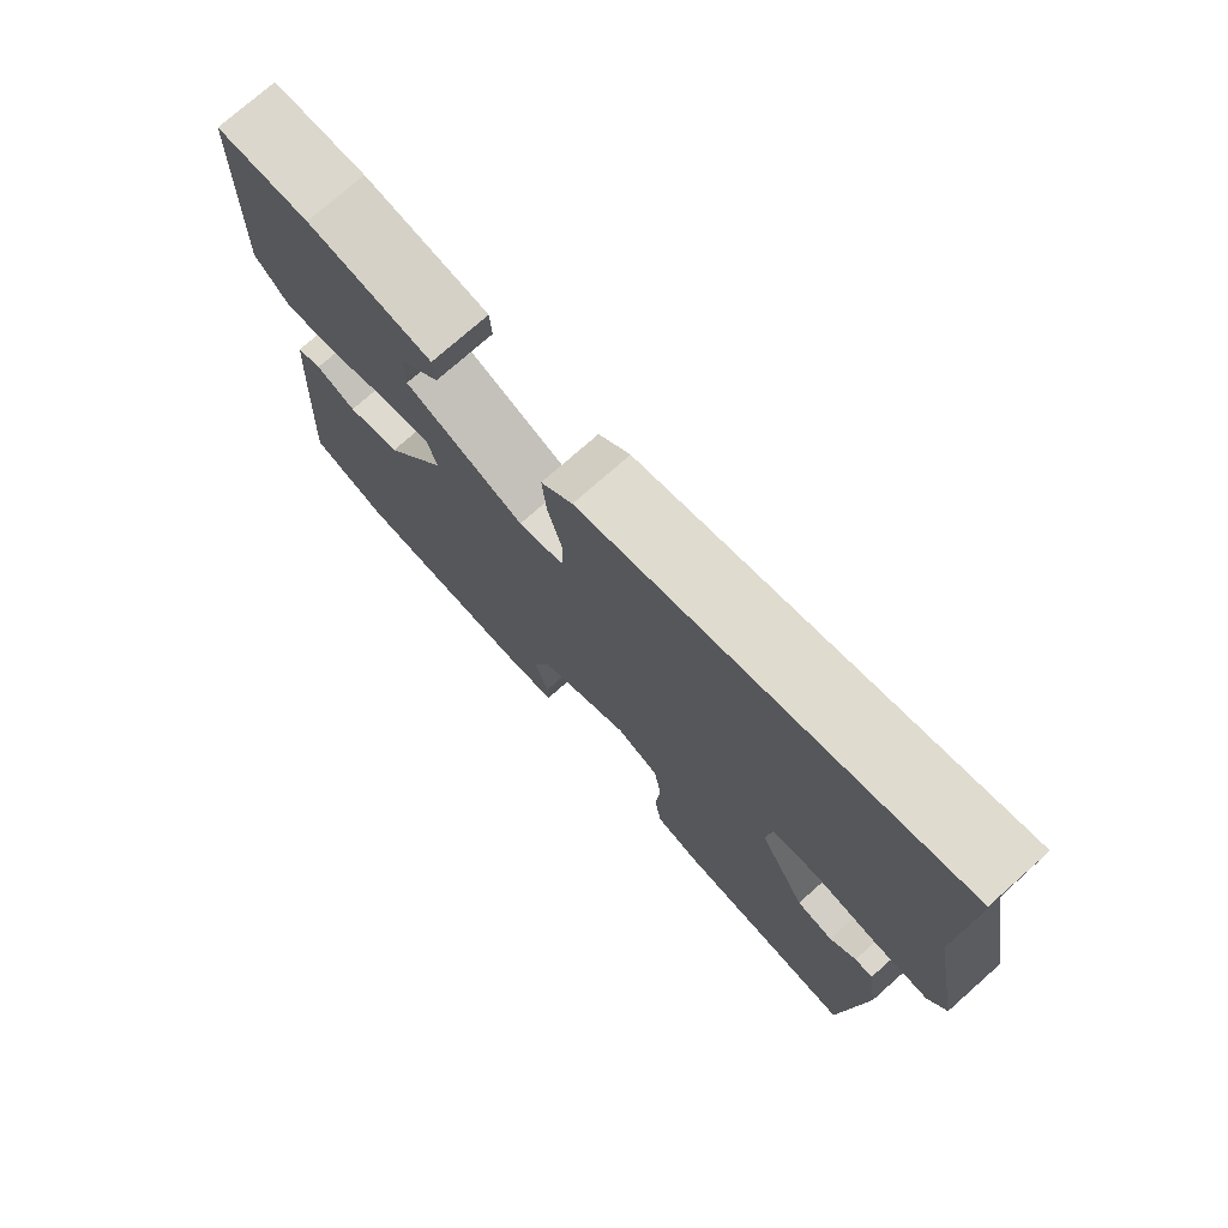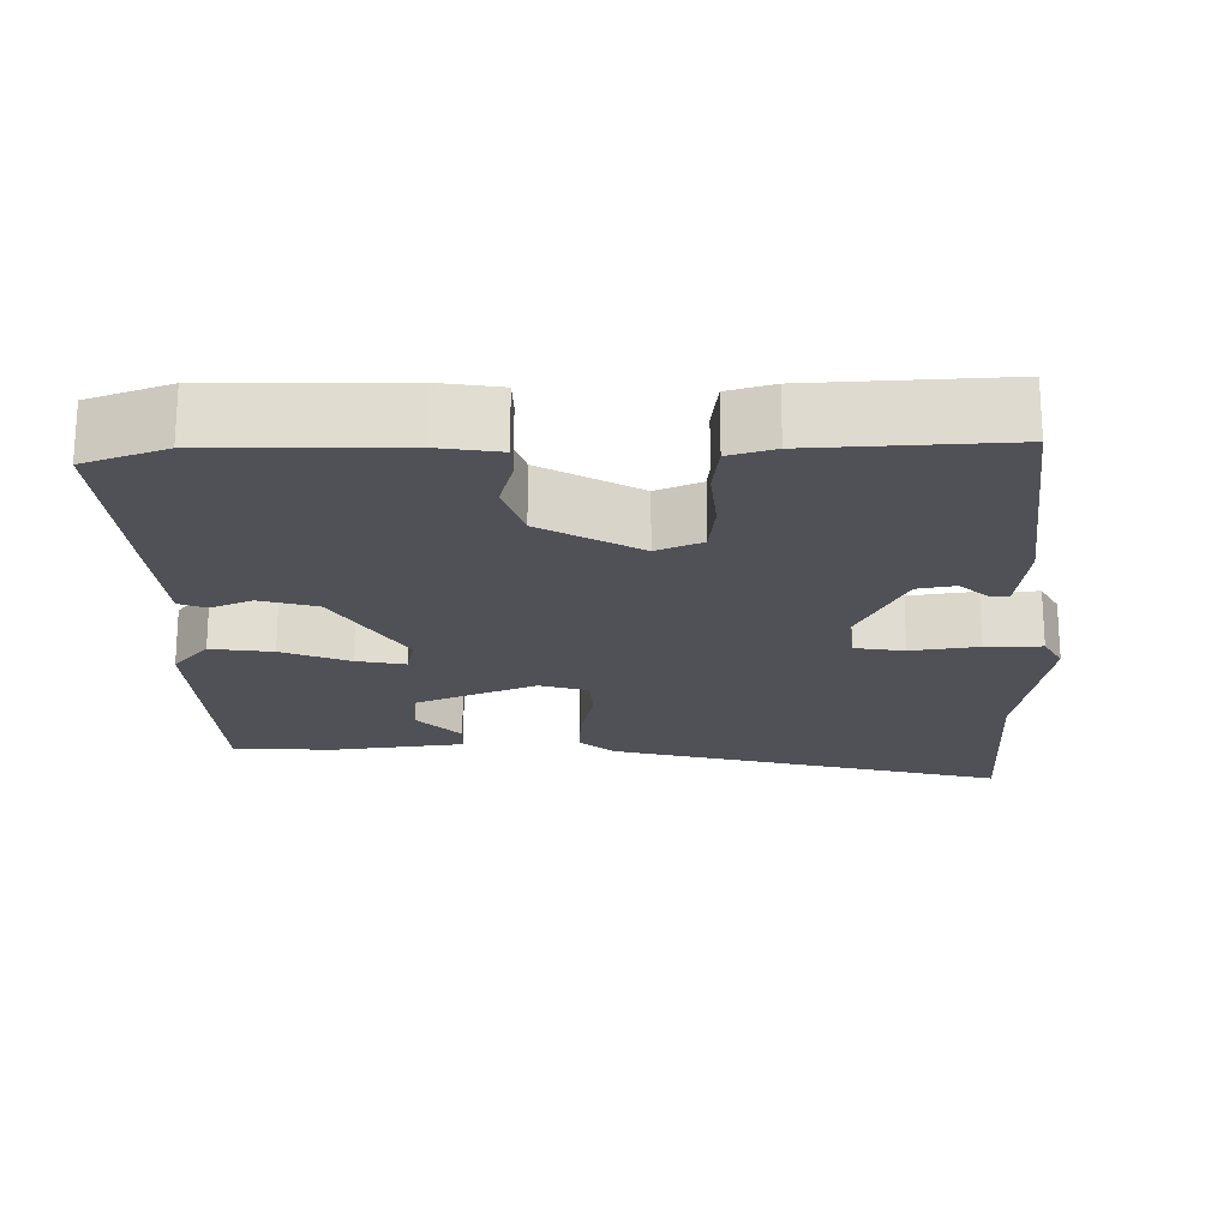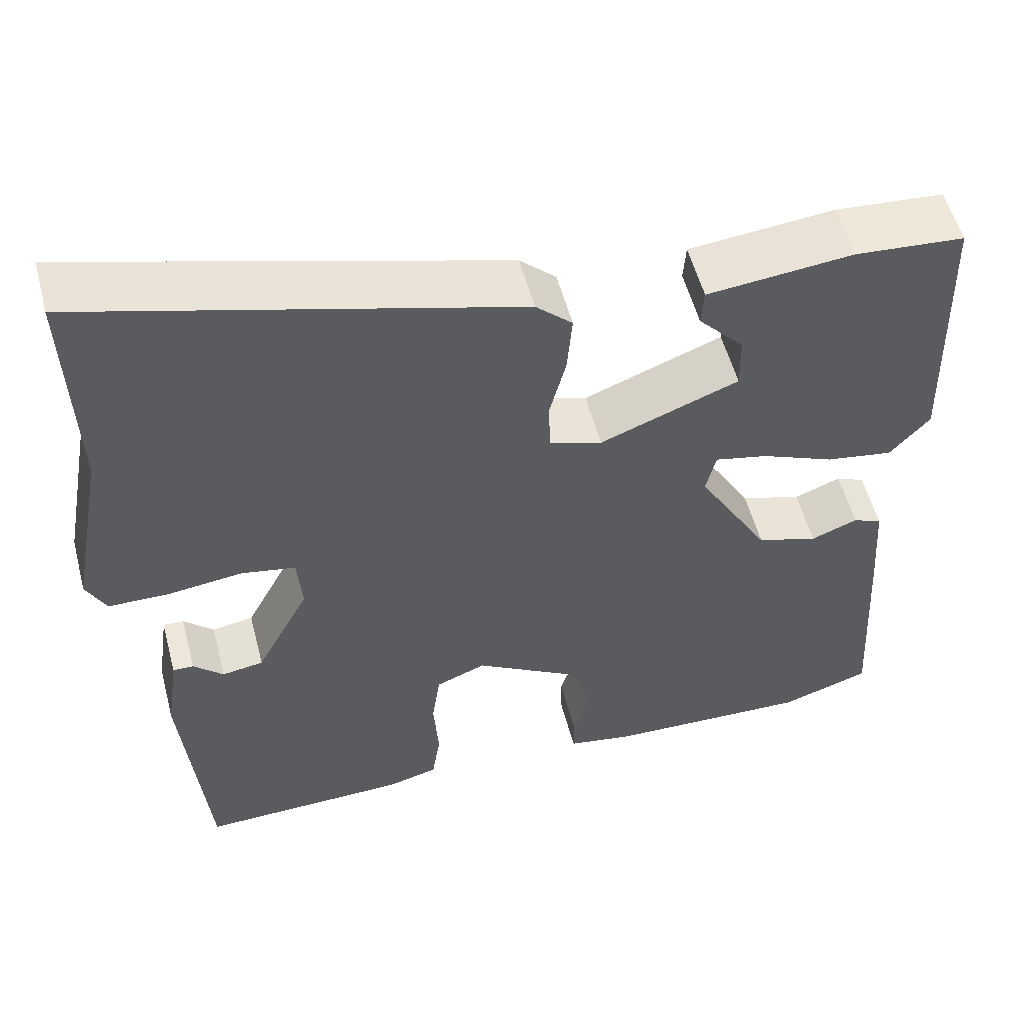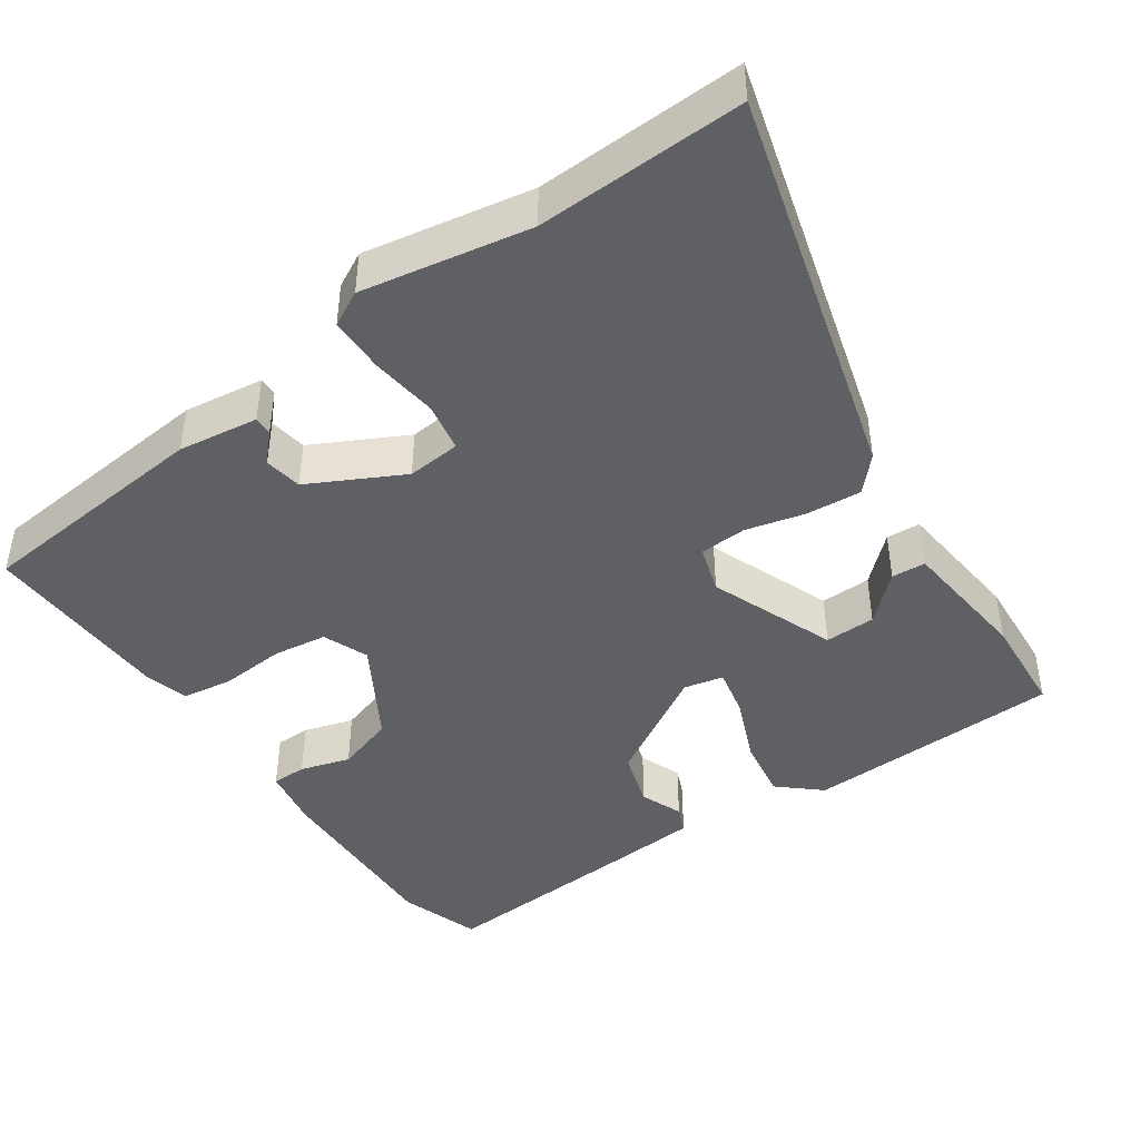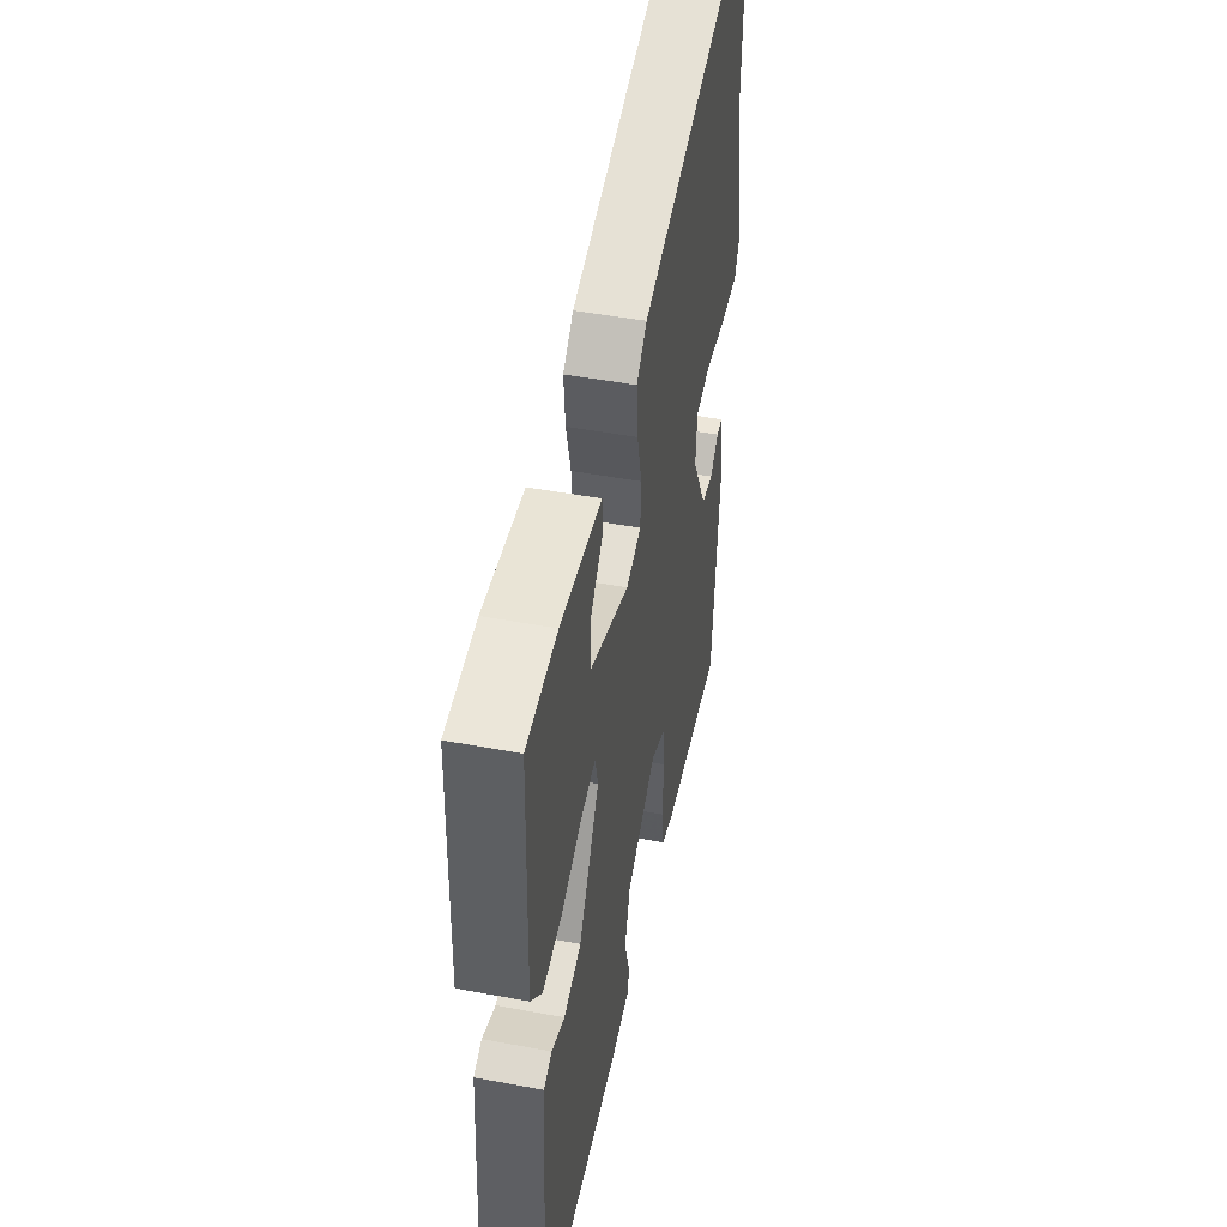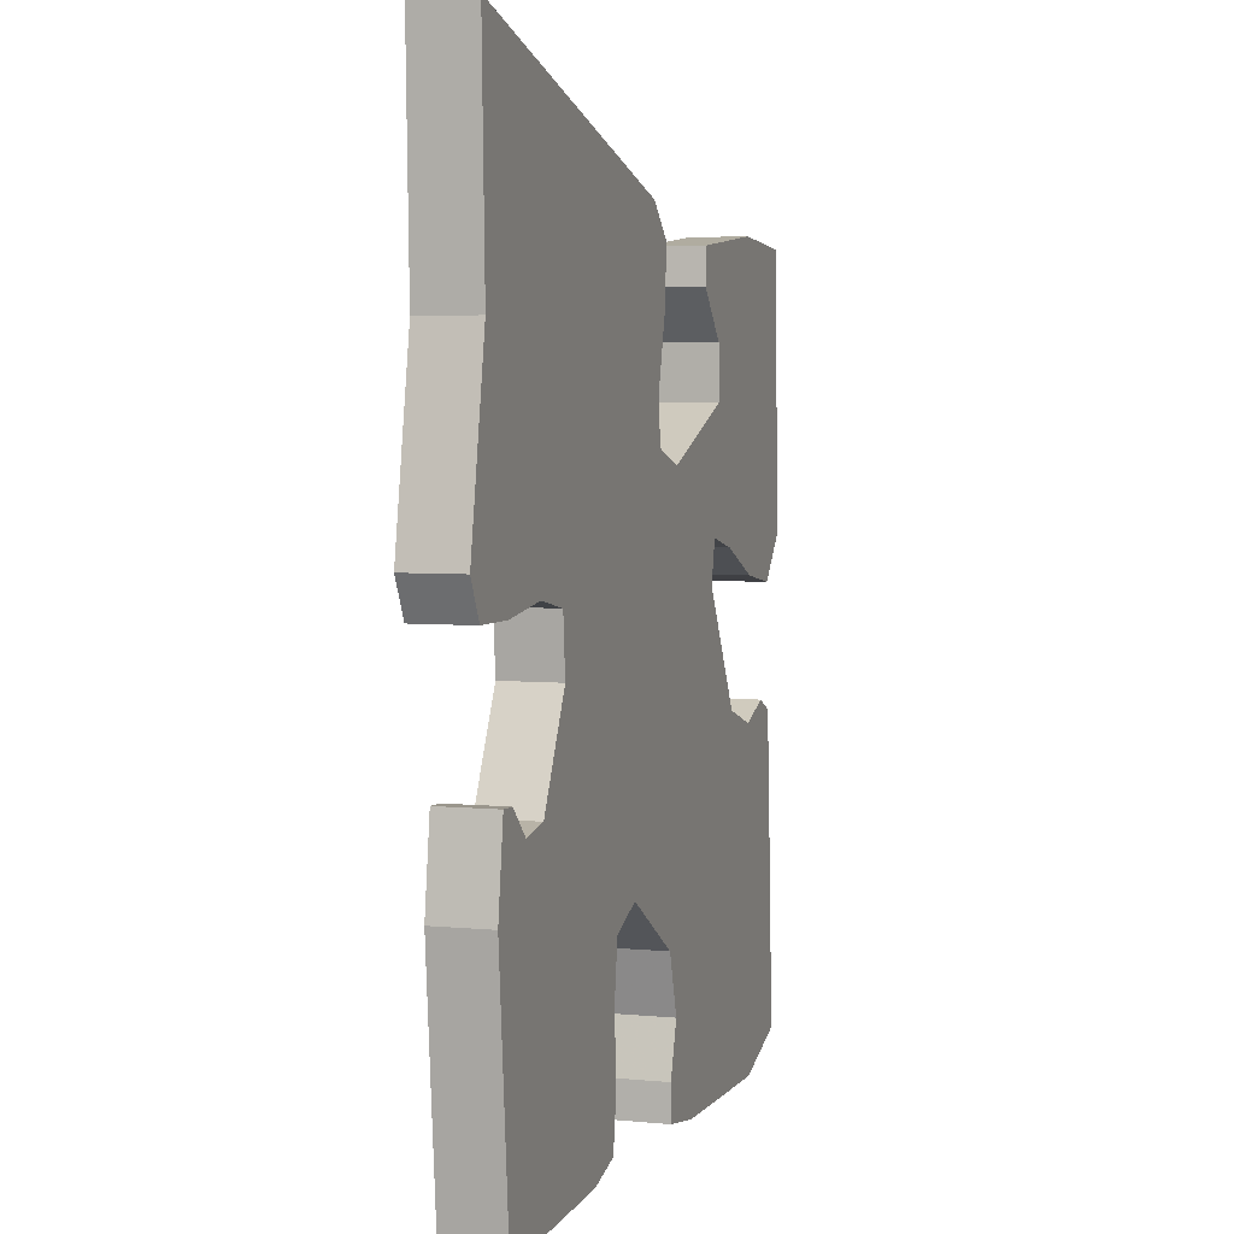
<metadata>
{"format":"obj","ext":"obj","renderer":"f3d","projection":"perspective","resolution":1024,"background":"white","views":[{"elev":75.3,"azim":-131.5,"up":"+Z"},{"elev":-20.4,"azim":-177.9,"up":"+Y"},{"elev":54.5,"azim":-14.6,"up":"+Z"},{"elev":-44.1,"azim":-55.1,"up":"+Y"},{"elev":47.7,"azim":101.9,"up":"+Z"},{"elev":4.6,"azim":-72.6,"up":"+Z"}]}
</metadata>
<code>
v -0.439 0.07 -0.516
v -0.468 0.07 -0.2
v -0.453 0.07 -0.094
v -0.428 0.07 -0.095
v -0.392 0.07 -0.129
v -0.342 0.07 -0.121
v -0.278 0.07 0.002
v -0.284 0.07 0.073
v -0.349 0.07 0.085
v -0.438 0.07 0.074
v -0.512 0.07 0.075
v -0.536 0.07 0.121
v -0.495 0.07 0.343
v -0.503 0.07 0.617
v 0.014 0.07 0.472
v 0.058 0.07 0.431
v 0.052 0.07 0.358
v 0.032 0.07 0.279
v 0.035 0.07 0.217
v 0.098 0.07 0.197
v 0.265 0.07 0.262
v 0.264 0.07 0.329
v 0.209 0.07 0.389
v 0.212 0.07 0.434
v 0.388 0.07 0.452
v 0.52 0.07 0.442
v 0.53 0.07 0.102
v 0.482 0.07 0.048
v 0.401 0.07 0.061
v 0.313 0.07 0.098
v 0.249 0.07 0.112
v 0.237 0.07 0.06
v 0.324 0.07 -0.089
v 0.398 0.07 -0.112
v 0.454 0.07 -0.09
v 0.489 0.07 -0.105
v 0.498 0.07 -0.238
v 0.513 0.07 -0.496
v 0.405 0.07 -0.532
v 0.159 0.07 -0.524
v 0.079 0.07 -0.51
v 0.079 0.07 -0.464
v 0.099 0.07 -0.398
v 0.075 0.07 -0.321
v -0.053 0.07 -0.245
v -0.113 0.07 -0.269
v -0.123 0.07 -0.34
v -0.117 0.07 -0.426
v -0.127 0.07 -0.493
v -0.187 0.07 -0.509
v -0.439 0 -0.516
v -0.468 0 -0.2
v -0.453 0 -0.094
v -0.428 0 -0.095
v -0.392 0 -0.129
v -0.342 0 -0.121
v -0.278 0 0.002
v -0.284 0 0.073
v -0.349 0 0.085
v -0.438 0 0.074
v -0.512 0 0.075
v -0.536 0 0.121
v -0.495 0 0.343
v -0.503 0 0.617
v 0.014 0 0.472
v 0.058 0 0.431
v 0.052 0 0.358
v 0.032 0 0.279
v 0.035 0 0.217
v 0.098 0 0.197
v 0.265 0 0.262
v 0.264 0 0.329
v 0.209 0 0.389
v 0.212 0 0.434
v 0.388 0 0.452
v 0.52 0 0.442
v 0.53 0 0.102
v 0.482 0 0.048
v 0.401 0 0.061
v 0.313 0 0.098
v 0.249 0 0.112
v 0.237 0 0.06
v 0.324 0 -0.089
v 0.398 0 -0.112
v 0.454 0 -0.09
v 0.489 0 -0.105
v 0.498 0 -0.238
v 0.513 0 -0.496
v 0.405 0 -0.532
v 0.159 0 -0.524
v 0.079 0 -0.51
v 0.079 0 -0.464
v 0.099 0 -0.398
v 0.075 0 -0.321
v -0.053 0 -0.245
v -0.113 0 -0.269
v -0.123 0 -0.34
v -0.117 0 -0.426
v -0.127 0 -0.493
v -0.187 0 -0.509
f 1 2 3
f 50 1 3
f 49 50 3
f 48 49 3
f 47 48 3
f 41 42 43
f 40 41 43
f 39 40 43
f 38 39 43
f 37 38 43
f 36 37 43
f 35 36 43
f 34 35 43
f 33 34 43 44
f 32 33 44 45
f 28 29 30
f 27 28 30
f 26 27 30
f 25 26 30
f 25 30 31
f 22 23 24 25
f 21 22 25
f 21 25 31
f 32 45 46
f 31 32 46
f 21 31 46
f 20 21 46
f 16 17 18
f 15 16 18
f 14 15 18
f 13 14 18
f 13 18 19
f 12 13 19
f 11 12 19
f 10 11 19
f 9 10 19
f 3 4 5
f 47 3 5
f 46 47 5 6
f 8 9 19 20
f 7 8 20 46
f 6 7 46
f 53 52 51
f 53 51 100
f 53 100 99
f 53 99 98
f 53 98 97
f 93 92 91
f 93 91 90
f 93 90 89
f 93 89 88
f 93 88 87
f 93 87 86
f 93 86 85
f 93 85 84
f 94 93 84 83
f 95 94 83 82
f 80 79 78
f 80 78 77
f 80 77 76
f 80 76 75
f 81 80 75
f 75 74 73 72
f 75 72 71
f 81 75 71
f 96 95 82
f 96 82 81
f 96 81 71
f 96 71 70
f 68 67 66
f 68 66 65
f 68 65 64
f 68 64 63
f 69 68 63
f 69 63 62
f 69 62 61
f 69 61 60
f 69 60 59
f 55 54 53
f 55 53 97
f 56 55 97 96
f 70 69 59 58
f 96 70 58 57
f 96 57 56
f 1 51 52 2
f 2 52 53 3
f 3 53 54 4
f 4 54 55 5
f 5 55 56 6
f 6 56 57 7
f 7 57 58 8
f 8 58 59 9
f 9 59 60 10
f 10 60 61 11
f 11 61 62 12
f 12 62 63 13
f 13 63 64 14
f 14 64 65 15
f 15 65 66 16
f 16 66 67 17
f 17 67 68 18
f 18 68 69 19
f 19 69 70 20
f 20 70 71 21
f 21 71 72 22
f 22 72 73 23
f 23 73 74 24
f 24 74 75 25
f 25 75 76 26
f 26 76 77 27
f 27 77 78 28
f 28 78 79 29
f 29 79 80 30
f 30 80 81 31
f 31 81 82 32
f 32 82 83 33
f 33 83 84 34
f 34 84 85 35
f 35 85 86 36
f 36 86 87 37
f 37 87 88 38
f 38 88 89 39
f 39 89 90 40
f 40 90 91 41
f 41 91 92 42
f 42 92 93 43
f 43 93 94 44
f 44 94 95 45
f 45 95 96 46
f 46 96 97 47
f 47 97 98 48
f 48 98 99 49
f 49 99 100 50
f 50 100 51 1

</code>
